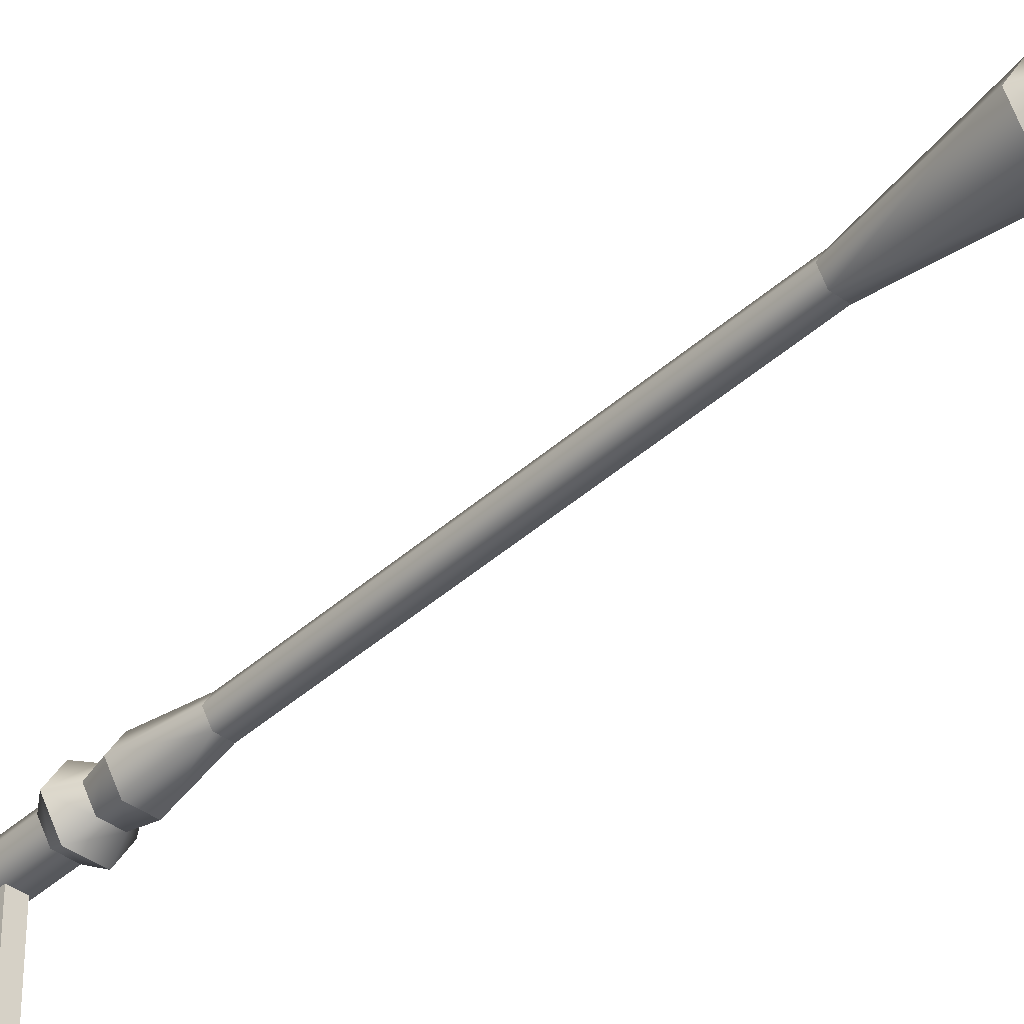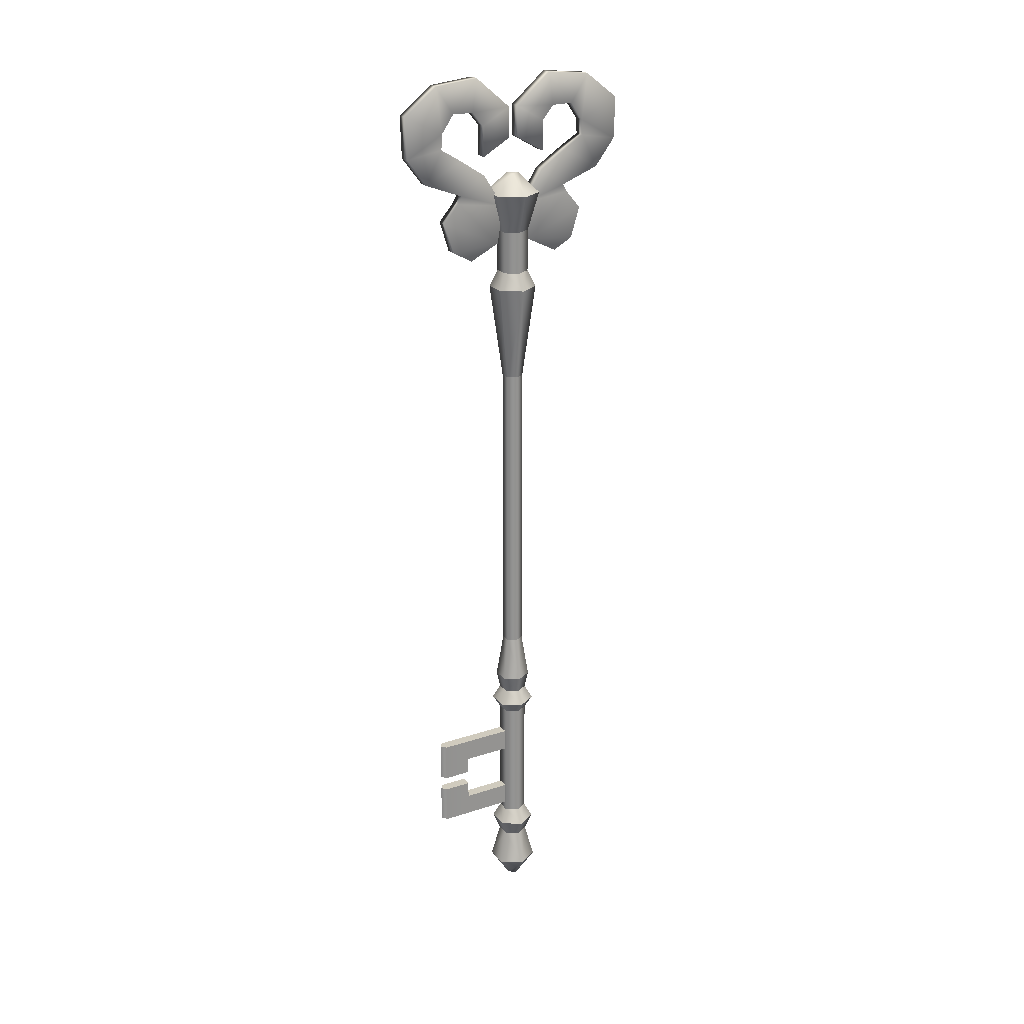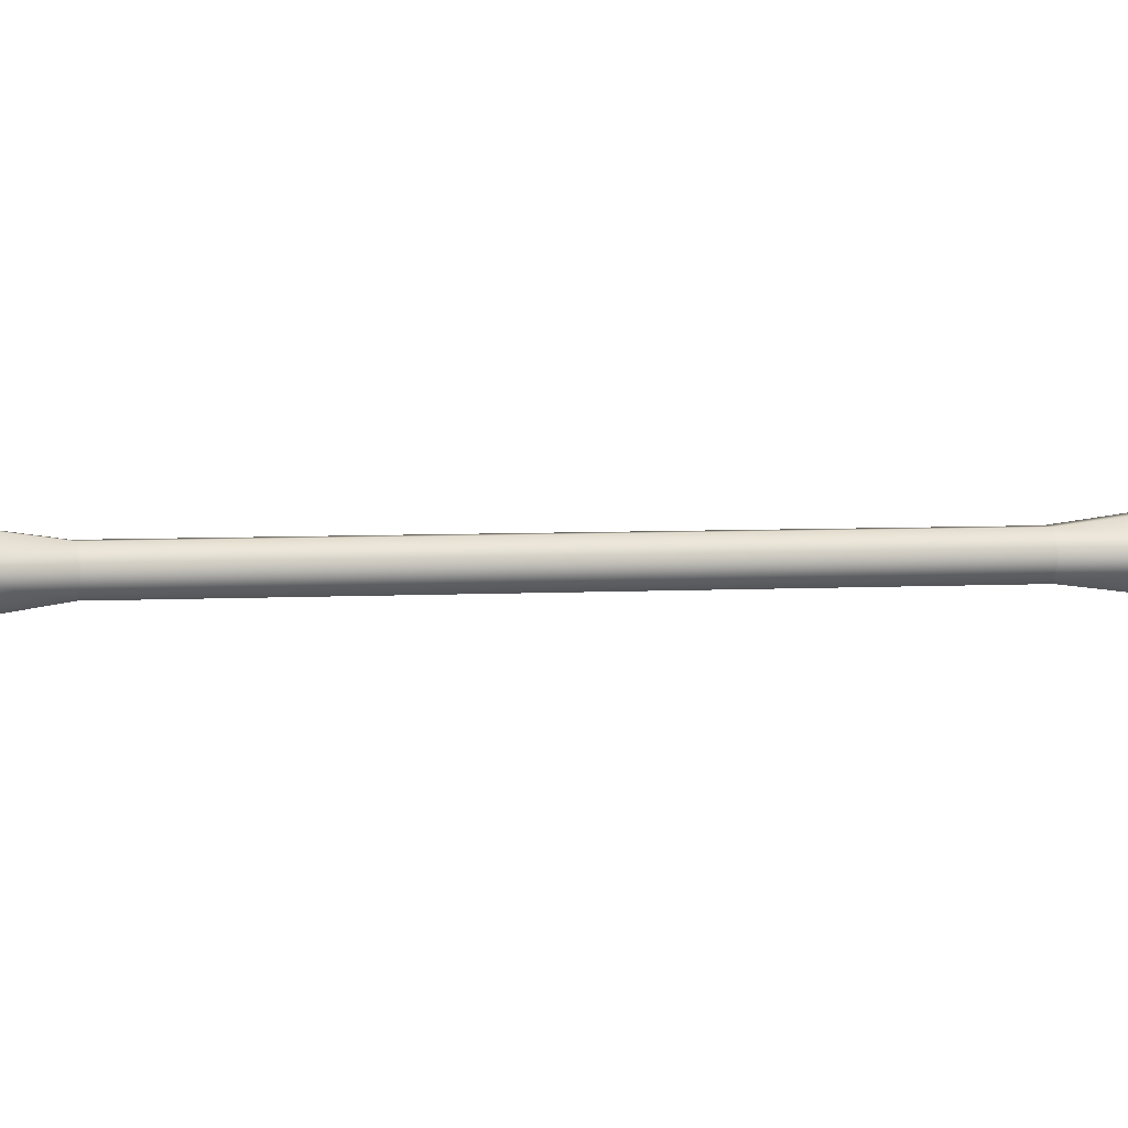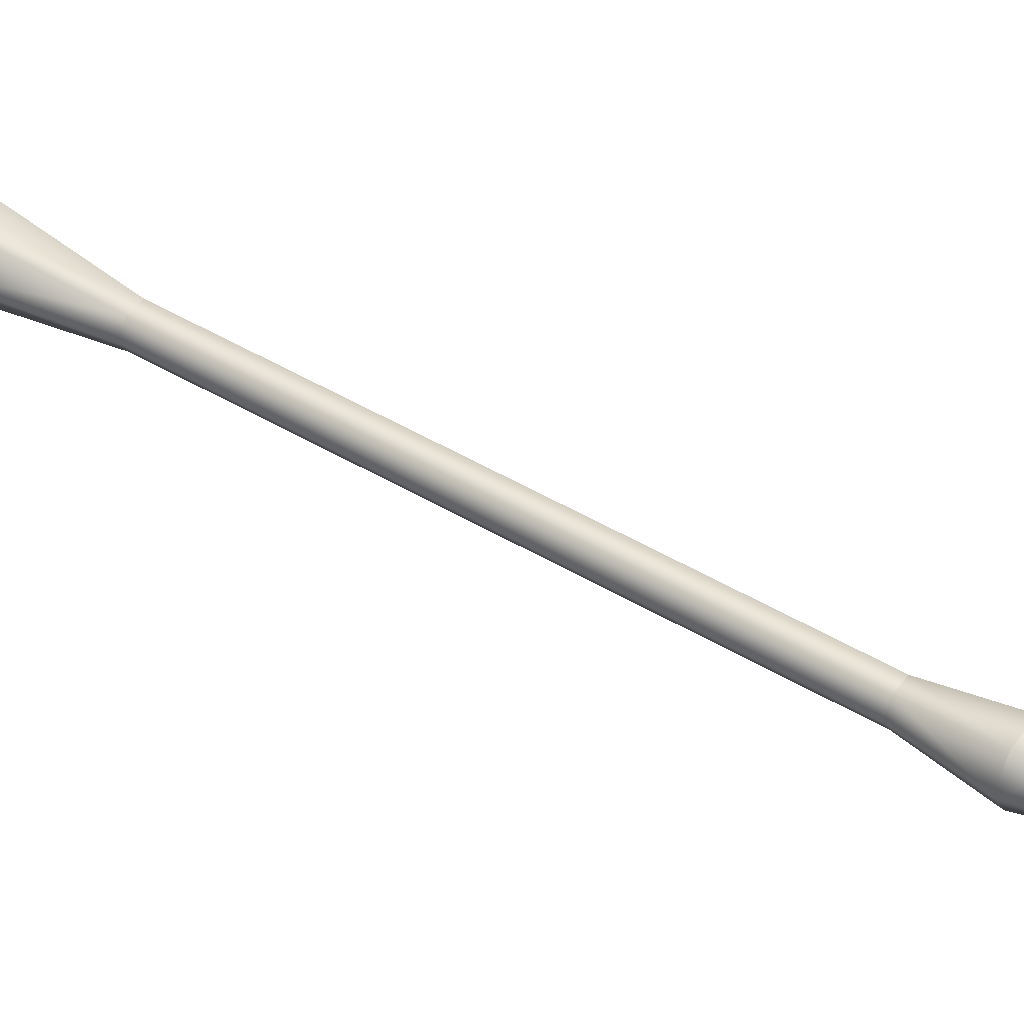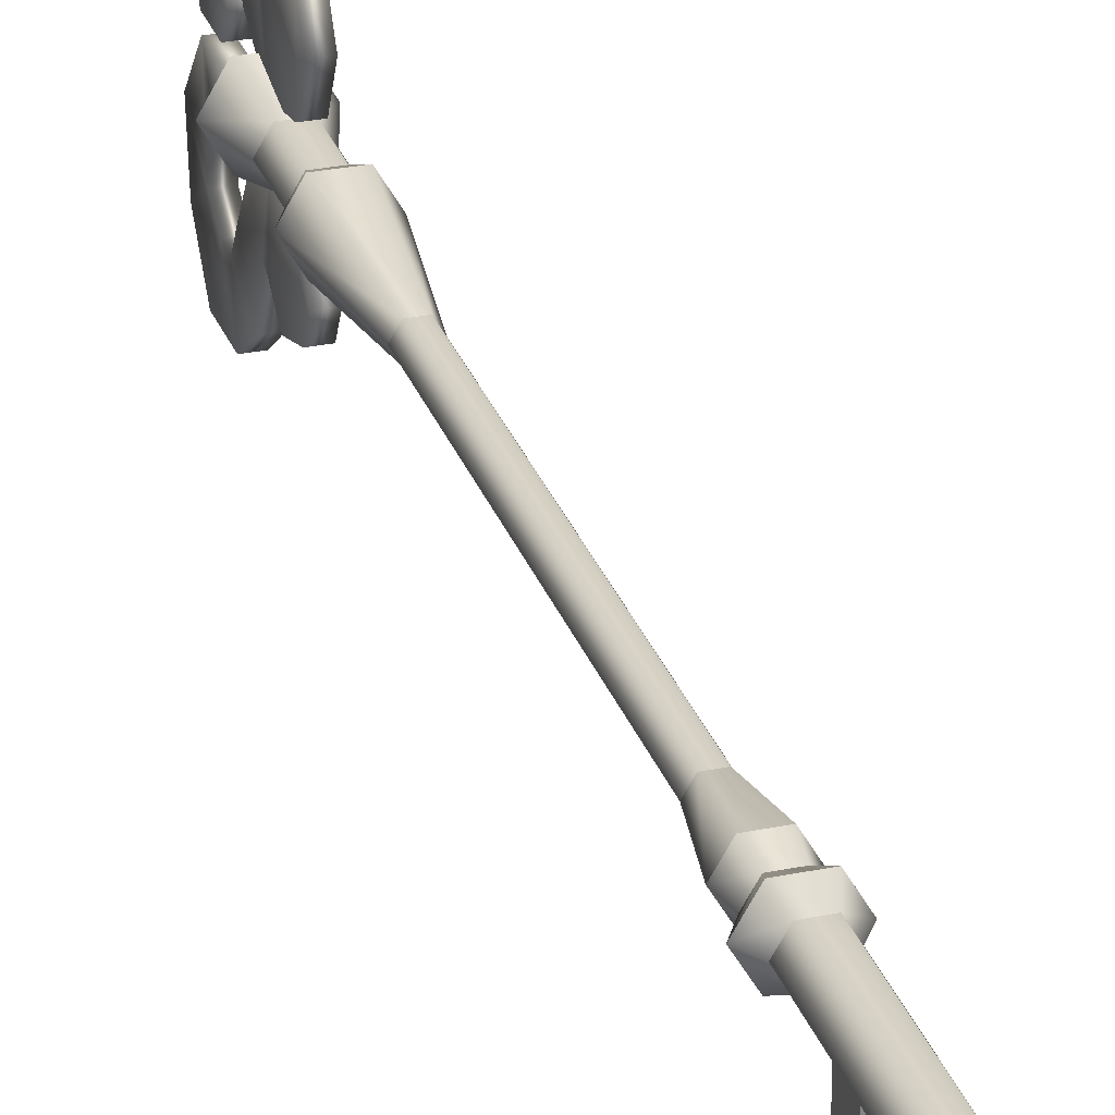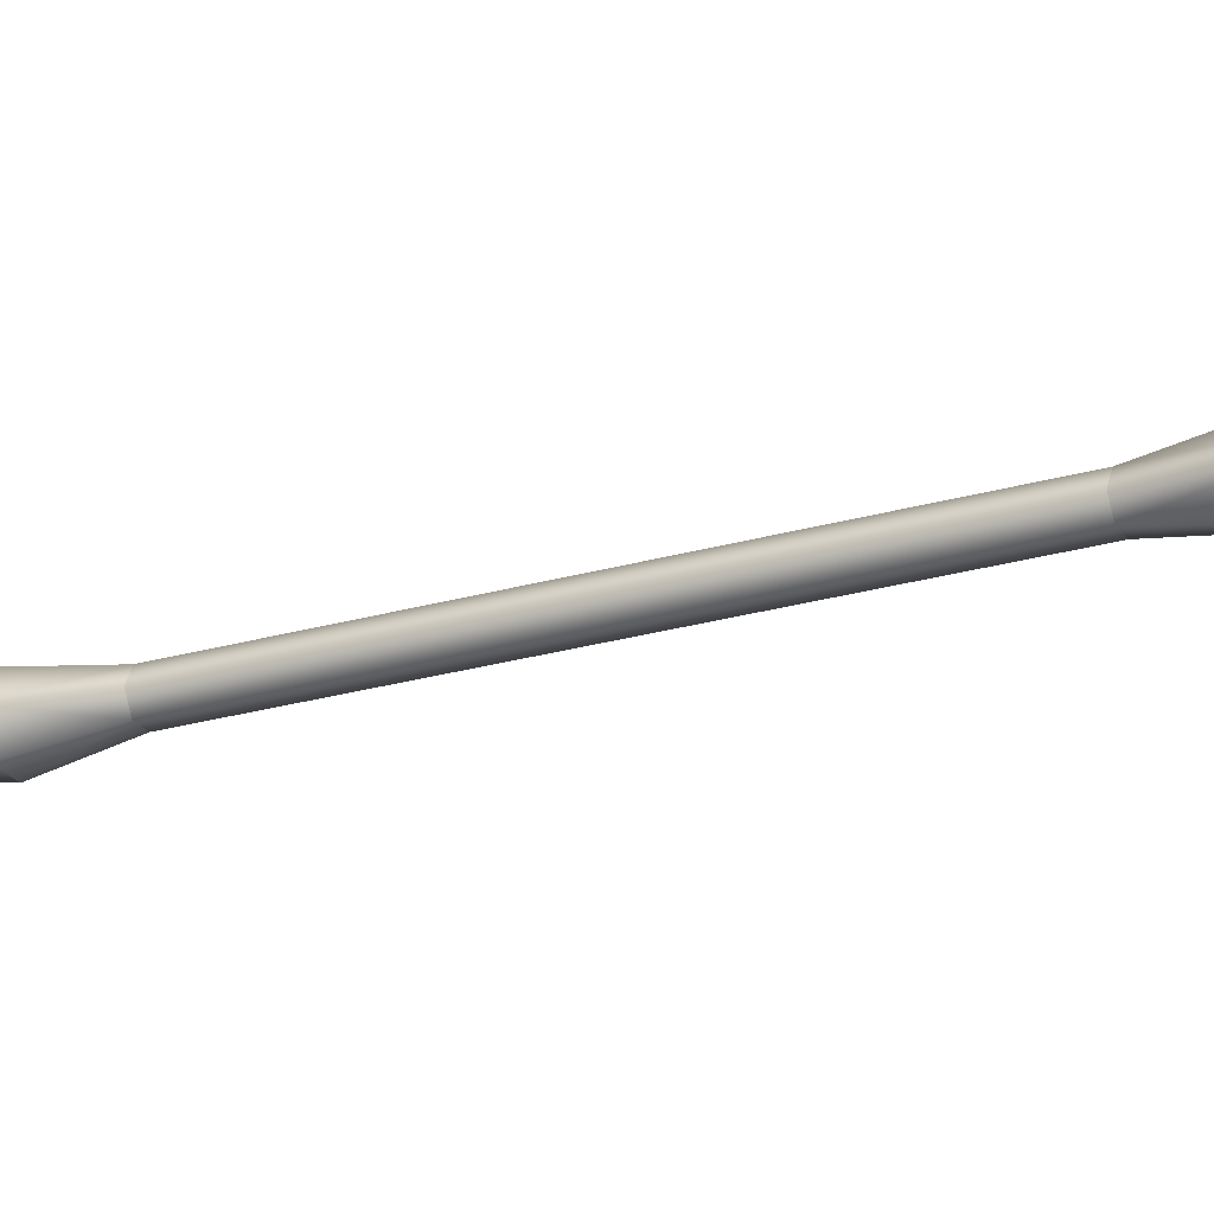
<metadata>
{"format":"obj","ext":"obj","renderer":"f3d","projection":"perspective","resolution":1024,"background":"white","views":[{"elev":-39.9,"azim":138.2,"up":"+Z"},{"elev":23.4,"azim":-118.8,"up":"+Y"},{"elev":3.3,"azim":74.4,"up":"+Z"},{"elev":47.6,"azim":-56.2,"up":"+Z"},{"elev":28.4,"azim":-17.2,"up":"+Z"},{"elev":-24.0,"azim":116.1,"up":"+Z"}]}
</metadata>
<code>
g default
v 7.091 8.528 29.7
v 5.918 8.528 29.7
v 5.331 8.528 30.71
v 5.918 8.528 31.73
v 7.091 8.528 31.73
v 7.678 8.528 30.71
v 7.451 7.286 29.07
v 5.558 7.286 29.07
v 4.612 7.286 30.71
v 5.558 7.286 32.35
v 7.451 7.286 32.35
v 8.397 7.286 30.71
v 7.126 5.825 29.63
v 5.882 5.825 29.63
v 5.26 5.825 30.71
v 5.882 5.825 31.79
v 7.126 5.825 31.79
v 7.748 5.825 30.71
v 7.529 2.803 28.94
v 5.48 2.803 28.94
v 4.456 2.803 30.71
v 5.48 2.803 32.49
v 7.529 2.803 32.49
v 8.553 2.803 30.71
v 6.504 0.6115 30.27
v 6.121 0.6115 30.93
v 6.888 0.6115 30.93
v 5.331 19.66 30.71
v 5.918 19.66 29.7
v 7.091 19.66 29.7
v 7.678 19.66 30.71
v 7.091 19.66 31.73
v 5.918 19.66 31.73
v 5.331 21.87 30.71
v 5.918 21.87 29.7
v 7.091 21.87 29.7
v 7.678 21.87 30.71
v 7.091 21.87 31.73
v 5.918 21.87 31.73
v 4.631 20.69 30.71
v 5.567 20.69 29.09
v 7.441 20.69 29.09
v 8.378 20.69 30.71
v 7.441 20.69 32.33
v 5.567 20.69 32.33
v 6.938 27.2 29.96
v 7.371 27.2 30.71
v 6.938 27.2 31.46
v 6.071 27.2 31.46
v 5.638 27.2 30.71
v 6.071 27.2 29.96
v 6.938 53.34 29.96
v 7.371 53.34 30.71
v 6.938 53.34 31.46
v 6.071 53.34 31.46
v 5.638 53.34 30.71
v 6.071 53.34 29.96
v 7.251 23.33 29.42
v 7.998 23.33 30.71
v 7.251 23.33 32.01
v 5.758 23.33 32.01
v 5.011 23.33 30.71
v 5.758 23.33 29.42
v 7.503 61.47 28.98
v 5.505 61.47 28.98
v 4.506 61.47 30.71
v 5.505 61.47 32.44
v 7.503 61.47 32.44
v 8.502 61.47 30.71
v 7.157 62.89 29.58
v 5.852 62.89 29.58
v 5.2 62.89 30.71
v 5.852 62.89 31.84
v 7.157 62.89 31.84
v 7.809 62.89 30.71
v 7.168 66.47 29.56
v 5.841 66.47 29.56
v 5.177 66.47 30.71
v 5.841 66.47 31.86
v 7.168 66.47 31.86
v 7.832 66.47 30.71
v 7.638 69.7 28.75
v 5.371 69.7 28.75
v 4.237 69.7 30.71
v 5.371 69.7 32.68
v 7.638 69.7 32.68
v 8.772 69.7 30.71
v 6.997 71.38 30.43
v 6.012 71.38 30.43
v 6.504 71.38 31.28
v 7.031 9.324 30.09
v 6.107 9.324 30.09
v 7.031 17.33 30.09
v 6.107 17.33 30.09
v 6.107 9.324 23.33
v 6.569 9.324 22.94
v 6.107 17.33 23.33
v 6.569 17.33 22.94
v 7.031 9.324 23.33
v 7.031 17.33 23.33
v 7.031 15.39 30.09
v 6.107 15.39 30.09
v 7.031 11.23 30.09
v 6.107 11.23 30.09
v 7.031 15.39 25.63
v 7.031 17.33 25.63
v 6.107 17.33 25.63
v 6.107 15.39 25.63
v 7.031 11.23 25.64
v 7.031 9.324 25.64
v 6.107 9.324 25.64
v 6.107 11.23 25.64
v 6.569 13.94 22.94
v 7.031 13.94 23.33
v 7.031 13.94 25.63
v 6.107 13.94 23.33
v 7.031 12.68 23.33
v 7.031 12.68 25.64
v 6.107 12.68 23.33
v 6.569 12.68 22.94
v 6.107 13.94 25.63
v 6.107 12.68 25.64
v 6.614 15.39 30.09
v 6.249 65.14 36.41
v 7.255 65.14 36.41
v 6.249 67.73 37.2
v 7.255 67.73 37.2
v 6.249 65.49 32.2
v 7.255 65.49 32.2
v 6.249 64.23 34.75
v 7.255 64.23 34.75
v 6.249 69.26 35.91
v 7.255 69.26 35.91
v 7.255 68.67 31.67
v 6.249 68.67 31.67
v 6.249 69.89 35.56
v 7.255 69.89 35.56
v 7.255 71.42 33.46
v 6.249 71.42 33.46
v 6.249 71.13 38.83
v 7.255 71.13 38.83
v 7.255 72.89 35.69
v 6.249 72.89 35.69
v 6.249 73.41 40.56
v 7.255 73.41 40.56
v 7.255 73.94 37.43
v 6.249 73.94 37.43
v 6.249 76.91 40.66
v 7.255 76.91 40.66
v 7.255 75.26 37.34
v 6.249 75.26 37.34
v 6.249 79.11 37.82
v 7.255 79.11 37.82
v 7.255 76.76 36.3
v 6.249 76.76 36.3
v 6.249 79.51 34.09
v 7.255 79.51 34.09
v 7.255 76.74 34.49
v 6.249 76.74 34.49
v 6.249 76.95 31.09
v 7.255 76.95 31.09
v 7.255 75.56 33.51
v 6.249 75.56 33.51
v 6.249 74.39 31.07
v 7.255 74.39 31.07
v 7.255 72.99 33.49
v 6.249 72.99 33.49
v 6.249 65.14 24.93
v 7.255 65.14 24.93
v 6.249 67.73 24.14
v 7.255 67.73 24.14
v 6.249 65.49 29.14
v 7.255 65.49 29.14
v 6.249 64.23 26.59
v 7.255 64.23 26.59
v 6.249 69.26 25.43
v 7.255 69.26 25.43
v 7.255 68.67 29.67
v 6.249 68.67 29.67
v 6.249 69.89 25.78
v 7.255 69.89 25.78
v 7.255 71.42 27.88
v 6.249 71.42 27.88
v 6.249 71.13 22.51
v 7.255 71.13 22.51
v 7.255 72.89 25.65
v 6.249 72.89 25.65
v 6.249 73.41 20.78
v 7.255 73.41 20.78
v 7.255 73.94 23.91
v 6.249 73.94 23.91
v 6.249 76.91 20.68
v 7.255 76.91 20.68
v 7.255 75.26 24
v 6.249 75.26 24
v 6.249 79.11 23.52
v 7.255 79.11 23.52
v 7.255 76.76 25.04
v 6.249 76.76 25.04
v 6.249 79.51 27.25
v 7.255 79.51 27.25
v 7.255 76.74 26.85
v 6.249 76.74 26.85
v 6.249 76.95 30.25
v 7.255 76.95 30.25
v 7.255 75.56 27.83
v 6.249 75.56 27.83
v 6.249 74.39 30.27
v 7.255 74.39 30.27
v 7.255 72.99 27.85
v 6.249 72.99 27.85
g polySurface13
f 2 29 1
f 1 29 30
f 28 2 3
f 2 28 29
f 33 3 4
f 3 33 28
f 33 4 32
f 32 4 5
f 6 31 5
f 32 5 31
f 1 30 6
f 31 6 30
f 25 27 26
f 90 88 89
f 8 1 7
f 1 8 2
f 9 2 8
f 2 9 3
f 10 4 9
f 4 3 9
f 4 10 5
f 5 10 11
f 5 12 6
f 12 5 11
f 12 1 6
f 12 7 1
f 7 14 8
f 14 7 13
f 15 9 14
f 9 8 14
f 16 9 15
f 9 16 10
f 16 11 10
f 11 16 17
f 17 12 11
f 12 17 18
f 12 13 7
f 13 12 18
f 20 14 19
f 19 14 13
f 21 14 20
f 14 21 15
f 15 21 16
f 22 16 21
f 16 23 17
f 23 16 22
f 17 24 18
f 24 17 23
f 24 13 18
f 13 24 19
f 20 19 25
f 20 25 21
f 26 21 25
f 22 21 26
f 26 23 22
f 23 26 27
f 24 23 27
f 24 25 19
f 25 24 27
f 40 29 28
f 40 41 29
f 29 42 30
f 42 29 41
f 43 30 42
f 30 43 31
f 44 32 43
f 32 31 43
f 45 32 44
f 32 45 33
f 33 40 28
f 40 33 45
f 62 35 34
f 35 62 63
f 35 58 36
f 58 35 63
f 59 36 58
f 36 59 37
f 60 38 59
f 38 37 59
f 61 38 60
f 38 61 39
f 39 62 34
f 62 39 61
f 40 35 41
f 35 40 34
f 35 42 41
f 42 35 36
f 37 43 36
f 43 42 36
f 38 43 37
f 43 38 44
f 45 44 38
f 45 38 39
f 39 40 45
f 40 39 34
f 46 52 47
f 53 47 52
f 47 53 48
f 54 48 53
f 55 49 54
f 54 49 48
f 55 50 49
f 50 55 56
f 56 51 50
f 51 56 57
f 51 57 46
f 46 57 52
f 58 46 59
f 47 59 46
f 59 48 60
f 48 59 47
f 49 61 48
f 61 60 48
f 49 62 61
f 62 49 50
f 62 51 63
f 51 62 50
f 63 46 58
f 46 63 51
f 52 65 64
f 65 52 57
f 66 57 56
f 57 66 65
f 55 67 66
f 55 66 56
f 67 54 68
f 54 67 55
f 54 69 68
f 69 54 53
f 69 53 52
f 69 52 64
f 65 70 64
f 70 65 71
f 66 71 65
f 71 66 72
f 73 66 67
f 66 73 72
f 67 68 74
f 67 74 73
f 74 69 75
f 69 74 68
f 75 69 70
f 69 64 70
f 71 76 70
f 76 71 77
f 78 71 72
f 71 78 77
f 73 78 72
f 78 73 79
f 79 73 80
f 80 73 74
f 75 81 74
f 80 74 81
f 70 81 75
f 81 70 76
f 77 83 76
f 76 83 82
f 84 77 78
f 77 84 83
f 79 84 78
f 84 79 85
f 86 85 79
f 86 79 80
f 81 87 80
f 86 80 87
f 87 76 82
f 76 87 81
f 82 83 89
f 82 89 88
f 83 84 89
f 84 85 90
f 84 90 89
f 85 86 90
f 86 87 88
f 86 88 90
f 87 82 88
f 119 96 95
f 96 119 120
f 120 99 96
f 99 120 117
f 112 95 111
f 119 112 122
f 112 119 95
f 93 106 94
f 97 107 106
f 97 100 98
f 94 106 107
f 100 97 106
f 92 111 91
f 99 110 111
f 99 95 96
f 91 111 110
f 95 99 111
f 110 99 109
f 117 118 109
f 109 99 117
f 101 105 93
f 93 105 106
f 94 108 102
f 108 94 107
f 91 110 103
f 103 110 109
f 112 92 104
f 92 112 111
f 103 112 104
f 112 103 109
f 102 108 123
f 105 101 123
f 123 108 105
f 113 100 114
f 100 113 98
f 106 105 100
f 115 114 105
f 105 114 100
f 116 98 113
f 98 116 97
f 108 116 121
f 116 108 97
f 108 107 97
f 118 122 112
f 118 112 109
f 105 108 115
f 108 121 115
f 121 114 115
f 114 121 116
f 116 113 114
f 119 117 120
f 117 119 118
f 119 122 118
f 126 124 127
f 127 124 125
f 167 164 166
f 166 164 165
f 130 128 131
f 131 128 129
f 124 131 125
f 131 124 130
f 129 127 125
f 129 125 131
f 128 124 126
f 124 128 130
f 133 132 126
f 133 126 127
f 129 133 127
f 133 129 134
f 128 135 129
f 129 135 134
f 128 126 132
f 128 132 135
f 137 136 132
f 137 132 133
f 134 137 133
f 137 134 138
f 135 139 134
f 134 139 138
f 135 136 139
f 136 135 132
f 140 136 141
f 141 136 137
f 142 137 138
f 137 142 141
f 142 138 143
f 143 138 139
f 136 143 139
f 143 136 140
f 144 140 145
f 145 140 141
f 142 146 141
f 141 146 145
f 147 146 142
f 147 142 143
f 140 147 143
f 147 140 144
f 148 144 149
f 149 144 145
f 149 145 150
f 145 146 150
f 147 151 146
f 146 151 150
f 144 151 147
f 151 144 148
f 153 148 149
f 148 153 152
f 153 150 154
f 150 153 149
f 151 155 150
f 150 155 154
f 152 155 151
f 151 148 152
f 157 152 153
f 152 157 156
f 154 157 153
f 157 154 158
f 159 154 155
f 154 159 158
f 152 156 155
f 155 156 159
f 157 161 156
f 156 161 160
f 161 158 162
f 158 161 157
f 159 163 158
f 158 163 162
f 160 159 156
f 160 163 159
f 164 160 165
f 165 160 161
f 165 162 166
f 162 165 161
f 163 167 162
f 162 167 166
f 164 167 163
f 163 160 164
f 171 169 168
f 168 170 171
f 210 209 208
f 208 211 210
f 175 173 172
f 172 174 175
f 175 168 169
f 168 175 174
f 169 171 173
f 169 173 175
f 172 168 174
f 168 172 170
f 171 170 177
f 170 176 177
f 173 177 178
f 177 173 171
f 179 173 178
f 173 179 172
f 179 176 172
f 170 172 176
f 177 176 181
f 176 180 181
f 178 181 182
f 181 178 177
f 183 178 182
f 178 183 179
f 180 179 183
f 176 179 180
f 185 181 180
f 180 184 185
f 185 186 181
f 181 186 182
f 187 183 182
f 182 186 187
f 180 187 184
f 187 180 183
f 189 185 184
f 184 188 189
f 190 185 189
f 185 190 186
f 187 186 191
f 186 190 191
f 184 191 188
f 191 184 187
f 193 189 188
f 188 192 193
f 190 189 194
f 189 193 194
f 195 190 194
f 190 195 191
f 195 188 191
f 188 195 192
f 197 192 196
f 192 197 193
f 197 194 193
f 194 197 198
f 199 194 198
f 194 199 195
f 192 195 196
f 196 195 199
f 201 196 200
f 196 201 197
f 201 198 197
f 198 201 202
f 203 198 202
f 198 203 199
f 200 199 203
f 200 196 199
f 205 200 204
f 200 205 201
f 205 202 201
f 202 205 206
f 207 202 206
f 202 207 203
f 203 207 204
f 203 204 200
f 209 205 204
f 204 208 209
f 209 206 205
f 206 209 210
f 211 206 210
f 206 211 207
f 204 207 208
f 207 211 208

</code>
